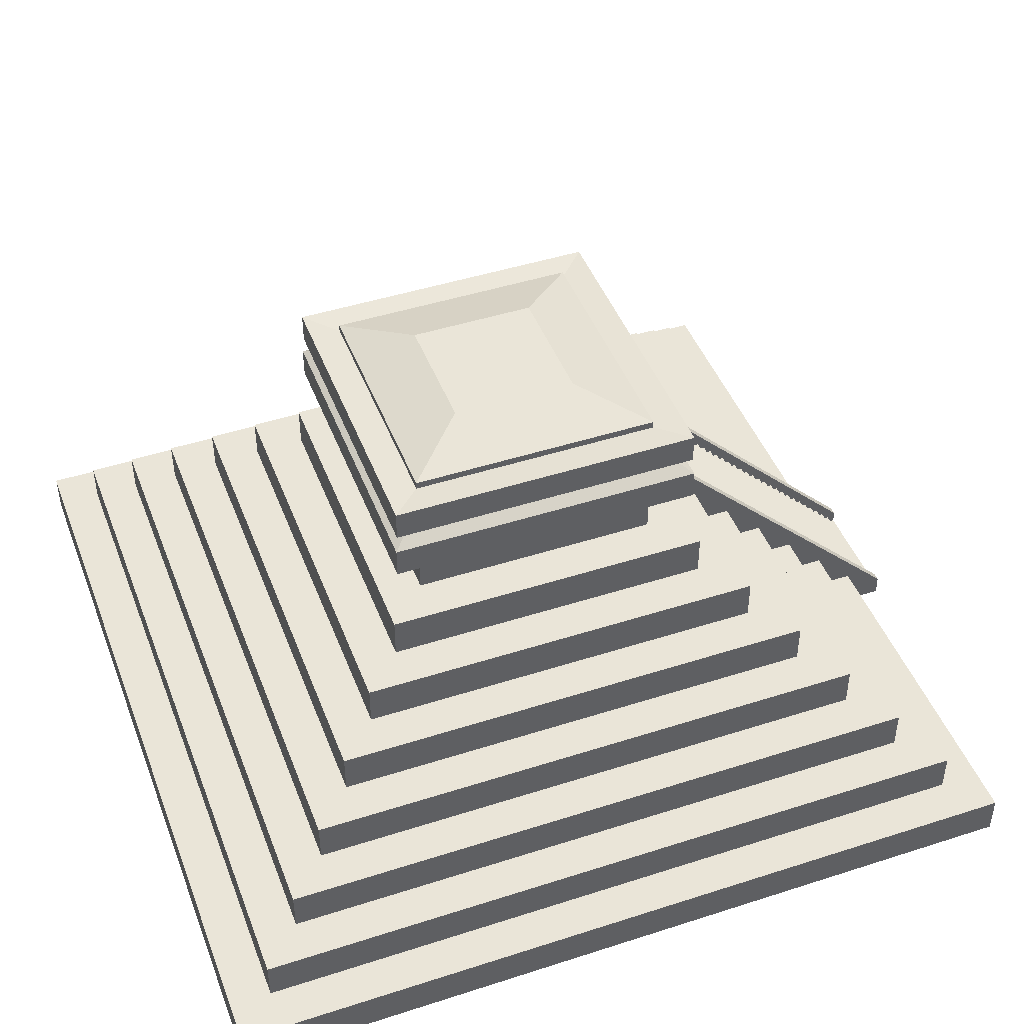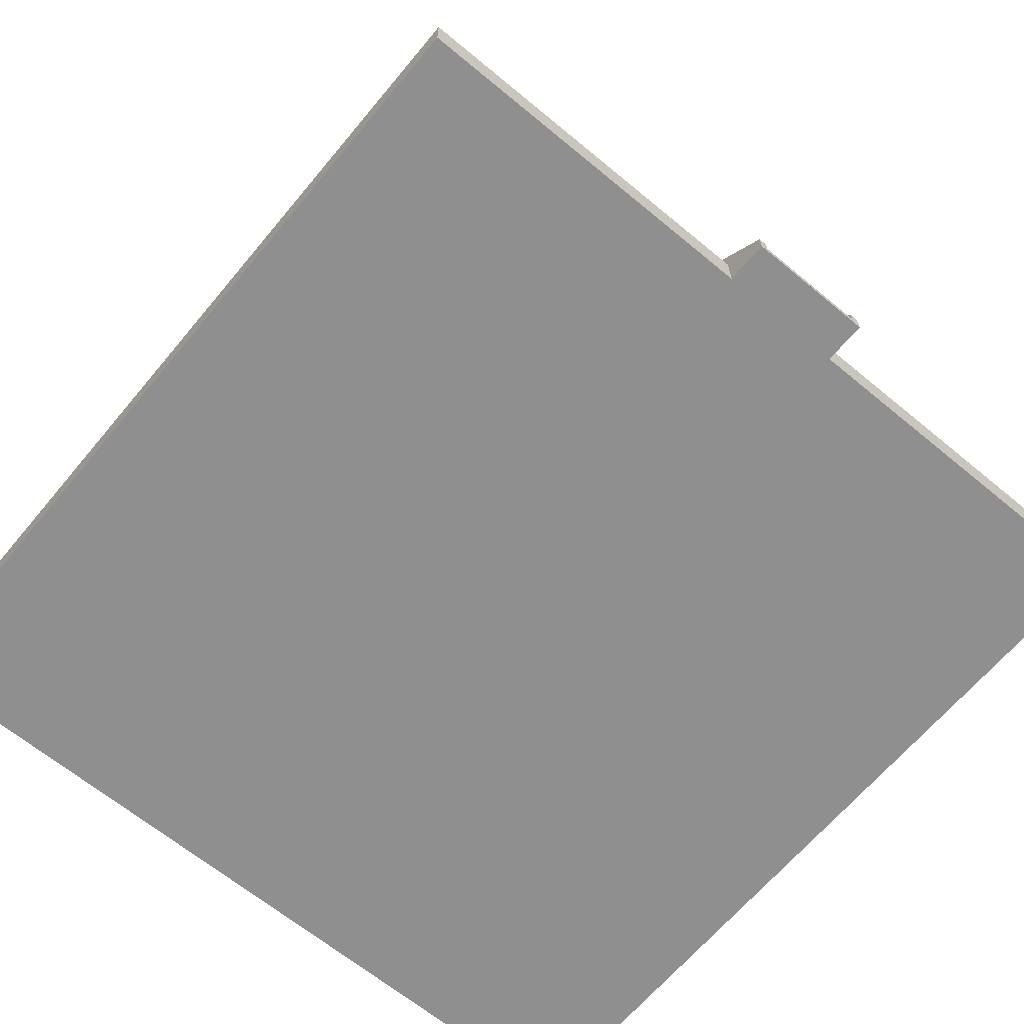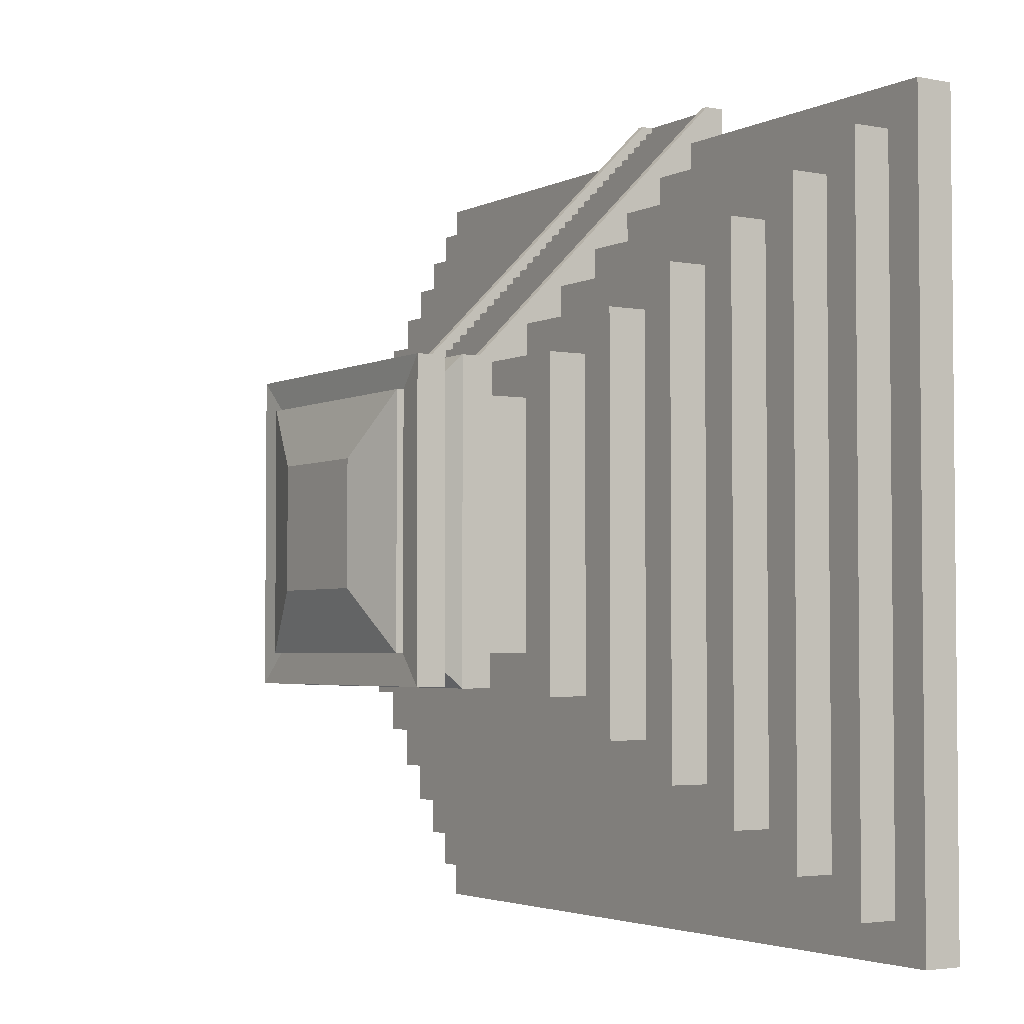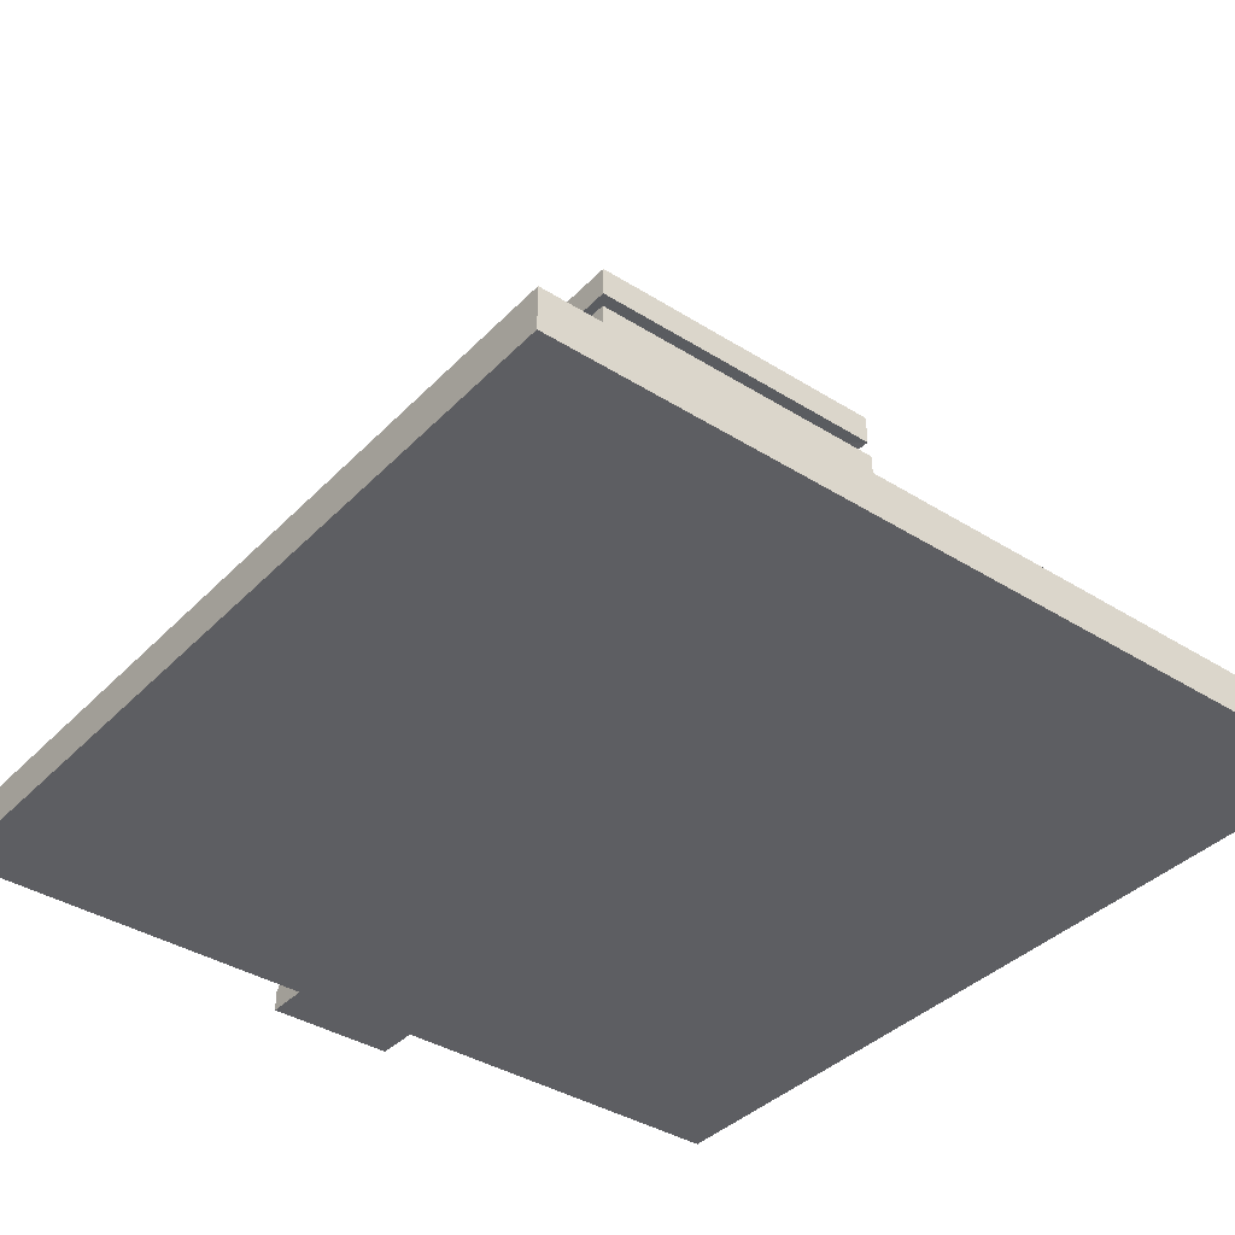
<metadata>
{"format":"obj","ext":"obj","renderer":"f3d","projection":"perspective","resolution":1024,"background":"white","views":[{"elev":45.3,"azim":-110.4,"up":"+Y"},{"elev":-65.4,"azim":-39.8,"up":"+Y"},{"elev":-3.3,"azim":-122.6,"up":"+Z"},{"elev":-38.5,"azim":141.6,"up":"+Y"}]}
</metadata>
<code>
o Pyramid_Cube.001
v -1.3 1e-06 11
v -1.3 0.2 10.8
v -1.3 0.2 11
v 1.3 1e-06 11
v 1.3 0.2 10.8
v 1.3 0.2 11
v -1.3 0.4 10.6
v -1.3 0.4 10.8
v 1.3 0.4 10.6
v 1.3 0.4 10.8
v -1.3 0.6 10.4
v -1.3 0.6 10.6
v 1.3 0.6 10.4
v 1.3 0.6 10.6
v -1.3 0.8 10.2
v -1.3 0.8 10.4
v 1.3 0.8 10.2
v 1.3 0.8 10.4
v -1.3 1 10.2
v 1.3 1 10.2
v -1.3 1 10
v -1.3 1.2 9.8
v -1.3 1.2 10
v 1.3 1 10
v 1.3 1.2 9.8
v 1.3 1.2 10
v -1.3 1.4 9.6
v -1.3 1.4 9.8
v 1.3 1.4 9.6
v 1.3 1.4 9.8
v -1.3 1.6 9.4
v -1.3 1.6 9.6
v 1.3 1.6 9.4
v 1.3 1.6 9.6
v -1.3 1.8 9.2
v -1.3 1.8 9.4
v 1.3 1.8 9.2
v 1.3 1.8 9.4
v -1.3 2 9
v -1.3 2 9.2
v 1.3 2 9
v 1.3 2 9.2
v -1.3 2.2 8.8
v -1.3 2.2 9
v 1.3 2.2 8.8
v 1.3 2.2 9
v -1.3 2.4 8.6
v -1.3 2.4 8.8
v 1.3 2.4 8.6
v 1.3 2.4 8.8
v -1.3 2.6 8.4
v -1.3 2.6 8.6
v 1.3 2.6 8.4
v 1.3 2.6 8.6
v -1.3 2.8 8.2
v -1.3 2.8 8.4
v 1.3 2.8 8.2
v 1.3 2.8 8.4
v -1.3 3 8
v -1.3 3 8.2
v 1.3 3 8
v 1.3 3 8.2
v -1.3 3.2 7.8
v -1.3 3.2 8
v 1.3 3.2 7.8
v 1.3 3.2 8
v -1.3 3.4 7.6
v -1.3 3.4 7.8
v 1.3 3.4 7.6
v 1.3 3.4 7.8
v -1.3 3.6 7.4
v -1.3 3.6 7.6
v 1.3 3.6 7.4
v 1.3 3.6 7.6
v -1.3 3.8 7.2
v -1.3 3.8 7.4
v 1.3 3.8 7.2
v 1.3 3.8 7.4
v -1.3 4 7.2
v 1.3 4 7.2
v -1.3 4 7
v -1.3 4.2 7
v 1.3 4 7
v 1.3 4.2 7
v -1.3 4.2 6.8
v -1.3 4.4 6.8
v 1.3 4.2 6.8
v 1.3 4.4 6.8
v -1.3 4.4 6.6
v -1.3 4.6 6.6
v 1.3 4.4 6.6
v 1.3 4.6 6.6
v -1.3 4.6 6.4
v -1.3 4.8 6.4
v 1.3 4.6 6.4
v 1.3 4.8 6.4
v -1.3 4.8 6.2
v -1.3 5 6.2
v 1.3 4.8 6.2
v 1.3 5 6.2
v -1.3 5 6
v -1.3 5.2 6
v 1.3 5 6
v 1.3 5.2 6
v -1.3 5.2 5.8
v -1.3 5.4 5.8
v 1.3 5.2 5.8
v 1.3 5.4 5.8
v -1.3 5.4 5.6
v -1.3 5.6 5.6
v 1.3 5.4 5.6
v 1.3 5.6 5.6
v -1.3 5.6 5.4
v -1.3 5.8 5.4
v 1.3 5.6 5.4
v 1.3 5.8 5.4
v -1.3 5.8 5.2
v -1.3 6 5.2
v 1.3 5.8 5.2
v 1.3 6 5.2
v -1.3 6 5
v -1.3 6.2 5
v 1.3 6 5
v 1.3 6.2 5
v -1.3 6.2 4.8
v -1.3 6.4 4.8
v 1.3 6.2 4.8
v 1.3 6.4 4.8
v -1.3 6.4 4.6
v -1.3 6.6 4.6
v 1.3 6.4 4.6
v 1.3 6.6 4.6
v -1.3 6.6 4.4
v -1.3 6.8 4.4
v 1.3 6.6 4.4
v 1.3 6.8 4.4
v -1.3 6.8 4.2
v -1.3 7 4
v -1.3 7 4.2
v 1.3 6.8 4.2
v 1.3 7 4
v 1.3 7 4.2
v 10 0 -10
v 10 0 10
v -10 0 10
v -10 0 -10
v 9 1 -9
v 9 1 9
v -9 1 9
v -9 1 -9
v 10 1 -10
v 10 1 10
v -10 1 -10
v -10 1 10
v 8 2 -8
v 8 2 8
v -8 2 -8
v -8 2 8
v 9 2 -9
v 9 2 9
v -9 2 -9
v -9 2 9
v 7 3 -7
v 7 3 7
v -7 3 -7
v -7 3 7
v 8 3 -8
v 8 3 8
v -8 3 -8
v -8 3 8
v 6 4 -6
v 6 4 6
v -6 4 -6
v -6 4 6
v 7 4 -7
v 7 4 7
v -7 4 -7
v -7 4 7
v 5 5 -5
v 5 5 5
v -5 5 -5
v -5 5 5
v 6 5 -6
v 6 5 6
v -6 5 -6
v -6 5 6
v 4 6 -4
v 4 6 4
v -4 6 -4
v -4 6 4
v 5 6 -5
v 5 6 5
v -5 6 -5
v -5 6 5
v 3 7 -3
v 3 7 3
v -3 7 -3
v -3 7 3
v 4 7 -4
v 4 7 4
v -4 7 -4
v -4 7 4
v 3 10.5 -3
v 3 10.5 3
v -3 10.5 -3
v -3 10.5 3
v 1.5 10.5 -3
v -1.5 10.5 -3
v -1.5 7 3
v 1.5 6 -4
v -1.5 6 -4
v 1.5 7 -4
v -1.5 7 -4
v 1.5 7 -3
v -1.5 3 8
v 1.5 1 9
v -1.5 2 8
v 1.5 2 -9
v -1.5 5 -5
v 1.5 5 -6
v -1.5 5 -6
v 1.5 4 6
v -1.5 6 5
v 1.5 6 5
v -1.5 4 -7
v 1.5 5 5
v -1.5 2 9
v 1.5 2 8
v -1.5 1 9
v 1.5 3 -8
v -1.5 4 7
v 1.5 4 7
v -1.5 4 6
v 1.5 3 7
v -1.5 1 10
v 1.5 1 -10
v -1.5 0 10
v 1.5 0 -10
v 1.5 10.5 3
v -1.5 10.5 3
v -1.5 7 -3
v 1.5 6 4
v -1.5 6 4
v 1.5 7 4
v -1.5 7 4
v 1.5 7 3
v -1.5 3 -8
v 1.5 1 -9
v -1.5 2 -8
v 1.5 2 9
v -1.5 5 5
v 1.5 5 6
v -1.5 5 6
v 1.5 4 -6
v -1.5 6 -5
v 1.5 6 -5
v -1.5 3 7
v 1.5 5 -5
v -1.5 2 -9
v 1.5 2 -8
v -1.5 1 -9
v 1.5 3 8
v -1.5 3 -7
v 1.5 4 -7
v -1.5 4 -6
v 1.5 3 -7
v -1.5 1 -10
v 1.5 1 10
v -1.5 0 -10
v 1.5 0 10
v 1.5 1e-06 11
v -1.5 1e-06 11
v 1.5 0.5 11
v 1.5 7.5 4
v -1.5 0.5 11
v -1.5 7.5 4
v 1.3 0.5 11
v 1.3 7.5 4
v -1.3 0.5 11
v -1.3 7.5 4
v 1.3 7 3
v -1.3 7 3
v 1.5 7.5 3
v 1.3 7.5 3
v -1.3 7.5 3
v -1.5 7.5 3
v 1.5 7.992 3
v 1.898 8.498 3.796
v 1.898 9.236 3.796
v 1.5 9.742 3
v 1.5 10.32 3
v -3 7.992 3
v -3.796 8.498 3.796
v -3.796 9.236 3.796
v -3 9.742 3
v -3 10.32 3
v -3 10.32 -3
v -3 9.742 -3
v -3.796 9.236 -3.796
v -3.796 8.498 -3.796
v -3 7.992 -3
v 3 10.32 -3
v 3 9.742 -3
v 3.796 9.236 -3.796
v 3.796 8.498 -3.796
v 3 7.992 -3
v 3 7.992 3
v 3.796 8.498 3.796
v 3.796 9.236 3.796
v 3 9.742 3
v 3 10.32 3
v 1.5 7.992 -3
v 1.898 8.498 -3.796
v 1.898 9.236 -3.796
v 1.5 9.742 -3
v 1.5 10.32 -3
v -1.5 7.992 3
v -1.898 8.498 3.796
v -1.898 9.236 3.796
v -1.5 9.742 3
v -1.5 10.32 3
v -1.5 7.992 -3
v -1.898 8.498 -3.796
v -1.898 9.236 -3.796
v -1.5 9.742 -3
v -1.5 10.32 -3
v 1.875 9.669 3.75
v 1.875 10.4 3.75
v -3.75 9.669 3.75
v -3.75 10.4 3.75
v -3.75 10.4 -3.75
v -3.75 9.669 -3.75
v 3.75 10.4 -3.75
v 3.75 9.669 -3.75
v 3.75 9.669 3.75
v 3.75 10.4 3.75
v 1.875 9.669 -3.75
v 1.875 10.4 -3.75
v -1.875 9.669 3.75
v -1.875 10.4 3.75
v -1.875 9.669 -3.75
v -1.875 10.4 -3.75
v 1.5 10.95 1.5
v 0.75 10.95 1.5
v 0.75 10.95 -1.5
v 1.5 10.95 -1.5
v -1.5 10.95 1.5
v -1.5 10.95 -1.5
v -0.75 10.95 -1.5
v -0.75 10.95 1.5
v -3e-06 7 3
v 1.5 7.496 3
v -1.5 7.496 3
v -3e-06 7.992 3
v -0.75 7 3
v 1.5 7.744 3
v -1.5 7.744 3
v -0.75 7.992 3
v 0.75 7 3
v 1.5 7.248 3
v -1.5 7.248 3
v 0.75 7.992 3
v -0.75 7.496 3
v 0.75 7.496 3
v 0.75 7.248 3
v -0.75 7.248 3
v -0.75 7.744 3
v 0.75 7.744 3
v 0.75 7 2e-06
v -3e-06 7 2e-06
v 0.75 7.992 2e-06
v -3e-06 7.992 2e-06
v -3e-06 7.744 2e-06
v -3e-06 7.248 2e-06
v -3e-06 7.496 2e-06
v 0.75 7.496 2e-06
v -0.75 7 2e-06
v -0.75 7.992 2e-06
v -0.75 7.496 2e-06
v 0.75 7.248 2e-06
v -0.75 7.248 2e-06
v -0.75 7.744 2e-06
v 0.75 7.744 2e-06
v -3e-06 7.744 -1.15
v -3e-06 7.992 -1.15
v -3e-06 7.248 -1.15
v -3e-06 7.496 -1.15
v -3e-06 7 -1.15
v -0.75 7 -1.15
v -0.75 7.992 -1.15
v -0.75 7.496 -1.15
v -0.75 7.248 -1.15
v -0.75 7.744 -1.15
v -2.007 7.248 2e-06
v -2.007 7.496 2e-06
v -2.007 7 2e-06
v -2.007 7.992 -1.15
v -2.007 7.992 2e-06
v -2.007 7.744 2e-06
v -2.007 7.744 -1.15
v -2.007 7.248 -1.15
v -2.007 7.496 -1.15
v -2.007 7 -1.15
v 0.75 7.496 0.5544
v 0.75 7.744 0.5544
v 0.75 7.992 0.5544
v 0.75 7.372 3
v 0.75 7.124 3
v 0.75 7.868 3
v 0.75 7.62 3
v 0.75 7.372 2e-06
v 0.75 7.124 2e-06
v 0.75 7.868 2e-06
v 0.75 7.62 2e-06
v 0.75 7.248 0.5544
v 0.75 7 0.5544
v 0.75 7.124 0.5544
v 0.75 7.372 0.5544
v 0.75 7.868 0.5544
v 0.75 7.62 0.5544
v 2.25 7.992 0.5544
v 2.25 7.992 2e-06
v 2.25 7.372 2e-06
v 2.25 7.496 2e-06
v 2.25 7.124 2e-06
v 2.25 7.248 2e-06
v 2.25 7.868 2e-06
v 2.25 7.62 2e-06
v 2.25 7.744 2e-06
v 2.25 7 0.5544
v 2.25 7 2e-06
v 2.25 7.496 0.5544
v 2.25 7.744 0.5544
v 2.25 7.248 0.5544
v 2.25 7.124 0.5544
v 2.25 7.372 0.5544
v 2.25 7.868 0.5544
v 2.25 7.62 0.5544
f 3 1 4 6
f 2 3 6 5
f 8 2 5 10
f 7 8 10 9
f 12 7 9 14
f 11 12 14 13
f 16 11 13 18
f 15 16 18 17
f 19 15 17 20
f 21 19 20 24
f 23 21 24 26
f 22 23 26 25
f 28 22 25 30
f 27 28 30 29
f 32 27 29 34
f 31 32 34 33
f 36 31 33 38
f 35 36 38 37
f 40 35 37 42
f 39 40 42 41
f 44 39 41 46
f 43 44 46 45
f 48 43 45 50
f 47 48 50 49
f 52 47 49 54
f 51 52 54 53
f 56 51 53 58
f 55 56 58 57
f 60 55 57 62
f 59 60 62 61
f 64 59 61 66
f 63 64 66 65
f 68 63 65 70
f 67 68 70 69
f 72 67 69 74
f 71 72 74 73
f 76 71 73 78
f 75 76 78 77
f 79 75 77 80
f 81 79 80 83
f 82 81 83 84
f 85 82 84 87
f 86 85 87 88
f 89 86 88 91
f 90 89 91 92
f 93 90 92 95
f 94 93 95 96
f 97 94 96 99
f 98 97 99 100
f 101 98 100 103
f 102 101 103 104
f 105 102 104 107
f 106 105 107 108
f 109 106 108 111
f 110 109 111 112
f 113 110 112 115
f 114 113 115 116
f 117 114 116 119
f 118 117 119 120
f 121 118 120 123
f 122 121 123 124
f 125 122 124 127
f 126 125 127 128
f 129 126 128 131
f 130 129 131 132
f 133 130 132 135
f 134 133 135 136
f 137 134 136 140
f 139 137 140 142
f 138 139 142 141
f 235 154 145 237
f 143 151 152 144
f 188 242 224 192
f 145 154 153 146
f 228 156 168 262
f 147 148 152 151
f 229 149 154 235
f 149 150 153 154
f 181 219 221 185
f 148 147 159 160
f 150 149 162 161
f 144 270 238 143
f 155 156 160 159
f 189 211 255 193
f 163 266 264 175
f 158 157 161 162
f 165 166 178 177
f 156 228 250 160
f 156 155 167 168
f 157 158 170 169
f 163 164 168 167
f 249 260 218 259
f 260 249 247 230
f 166 165 169 170
f 263 266 230 247
f 147 248 218 159
f 171 254 220 183
f 164 163 175 176
f 171 172 176 175
f 233 174 178 231
f 174 173 177 178
f 226 180 192 224
f 172 171 183 184
f 173 174 186 185
f 179 180 184 183
f 165 263 247 169
f 251 182 186 253
f 182 181 185 186
f 189 190 202 201
f 180 179 191 192
f 181 182 194 193
f 187 210 212 199
f 187 188 192 191
f 210 187 191 256
f 217 158 162 227
f 190 189 193 194
f 297 296 206 205
f 196 246 244 200
f 152 268 270 144
f 188 187 199 200
f 195 196 200 199
f 214 195 199 212
f 209 198 202 245
f 198 197 201 202
f 204 203 346 343
f 326 297 205 208
f 291 311 204 239
f 311 302 203 204
f 197 241 213 201
f 254 265 221 220
f 173 265 225 177
f 316 326 208 207
f 155 260 230 167
f 242 188 200 244
f 211 189 201 213
f 182 251 223 194
f 265 254 264 225
f 219 181 193 255
f 166 257 231 178
f 265 173 185 221
f 219 258 220 221
f 254 171 175 264
f 234 164 176 232
f 263 165 177 225
f 222 172 184 252
f 257 166 170 215
f 296 321 240 206
f 180 226 252 184
f 266 163 167 230
f 260 155 159 218
f 261 150 161 259
f 249 157 169 247
f 164 234 262 168
f 149 229 227 162
f 246 359 351 355 209 245 244
f 321 291 239 240
f 261 248 236 267
f 143 238 236 151
f 243 190 194 223
f 190 243 245 202
f 258 179 183 220
f 237 145 146 269
f 248 261 259 218
f 243 242 244 245
f 158 217 215 170
f 216 148 160 250
f 248 147 151 236
f 238 269 267 236
f 269 146 153 267
f 148 216 268 152
f 210 211 213 212
f 207 208 349 345
f 211 210 256 255
f 270 237 269 238
f 302 316 207 203
f 157 249 259 161
f 179 258 256 191
f 241 214 212 213
f 266 263 225 264
f 174 233 253 186
f 172 222 232 176
f 258 219 255 256
f 206 240 350 347
f 150 261 267 153
f 270 242 244 271
f 272 1 279 275
f 243 237 272 245
f 237 270 271 272
f 271 244 274 273
f 141 138 1 4
f 273 274 278 277
f 276 275 279 280
f 1 138 280 279
f 4 271 273 277
f 245 272 275 276
f 274 244 246 283
f 280 138 282 285
f 141 4 277 278
f 282 209 286 285
f 246 281 284 283
f 276 280 285 286
f 141 278 284 281
f 278 274 283 284
f 138 245 209 282
f 244 141 281 246
f 245 276 286 209
f 195 214 312 306
f 306 312 313 305
f 305 313 314 304
f 304 314 315 303
f 310 303 334 335
f 368 356 287 362 409
f 317 358 354 362 287 288 318
f 318 288 289 319
f 319 289 290 320
f 320 290 327 339
f 198 209 361 353 357 317 292
f 292 317 318 293
f 293 318 319 294
f 294 319 320 295
f 311 291 328 336
f 214 241 322 312
f 312 322 323 313
f 313 323 324 314
f 314 324 325 315
f 321 296 330 340
f 196 195 306 307
f 307 306 305 308
f 308 305 304 309
f 309 304 303 310
f 290 310 335 327
f 246 196 307 287 356 352 360
f 287 307 308 288
f 288 308 309 289
f 289 309 310 290
f 295 320 339 329
f 241 197 301 322
f 322 301 300 323
f 323 300 299 324
f 324 299 298 325
f 297 326 342 331
f 197 198 292 301
f 301 292 293 300
f 300 293 294 299
f 299 294 295 298
f 326 316 338 342
f 334 337 338 333
f 339 327 328 340
f 329 339 340 330
f 337 341 342 338
f 335 334 333 336
f 327 335 336 328
f 341 332 331 342
f 332 329 330 331
f 298 295 329 332
f 291 321 340 328
f 302 311 336 333
f 296 297 331 330
f 303 315 337 334
f 315 325 341 337
f 325 298 332 341
f 316 302 333 338
f 349 348 347 350
f 345 349 350 344
f 346 345 344 343
f 240 239 344 350
f 208 205 348 349
f 205 206 347 348
f 203 207 345 346
f 239 204 343 344
f 362 354 372 371 406
f 383 414 428 429
f 365 360 352 364 407
f 367 363 379 382
f 416 417 435 430
f 359 246 360 365 408
f 361 366 363 353
f 209 355 366 361
f 366 355 377 381
f 357 367 358 317
f 353 363 367 357
f 355 351 370 377
f 358 367 382 378
f 354 358 378 372
f 364 352 356 368 410
f 374 375 387 386
f 393 390 397 400
f 374 380 411 376 375
f 370 369 412 380 374
f 372 378 390 385
f 382 379 395 399
f 373 383 413 371 372
f 375 376 414 383 373
f 411 380 426 423
f 351 359 416 369 370
f 363 366 381 379
f 371 413 427 422
f 393 384 385 390
f 392 386 387 391
f 389 388 386 392
f 391 387 384 393
f 379 381 394 395
f 375 373 384 387
f 378 382 399 398
f 370 374 386 388
f 377 370 388 389
f 373 372 385 384
f 395 394 401 402
f 398 399 400 397
f 399 395 402 400
f 394 396 403 401
f 392 391 402 401
f 381 377 396 394
f 391 393 400 402
f 377 389 403 396
f 390 378 398 397
f 389 392 401 403
f 380 412 425 426
f 359 408 417 416
f 408 365 415 417
f 420 405 433 438
f 365 407 418 415
f 407 364 404 418
f 376 411 423 424
f 368 409 419 405
f 409 362 406 419
f 418 404 432 436
f 364 410 420 404
f 410 368 405 420
f 438 433 429 428
f 437 421 422 427
f 436 432 424 423
f 435 434 426 425
f 430 435 425 431
f 434 436 423 426
f 433 437 427 429
f 432 438 428 424
f 412 369 431 425
f 405 419 437 433
f 417 415 434 435
f 413 383 429 427
f 419 406 421 437
f 414 376 424 428
f 369 416 430 431
f 415 418 436 434
f 404 420 438 432
f 406 371 422 421

</code>
